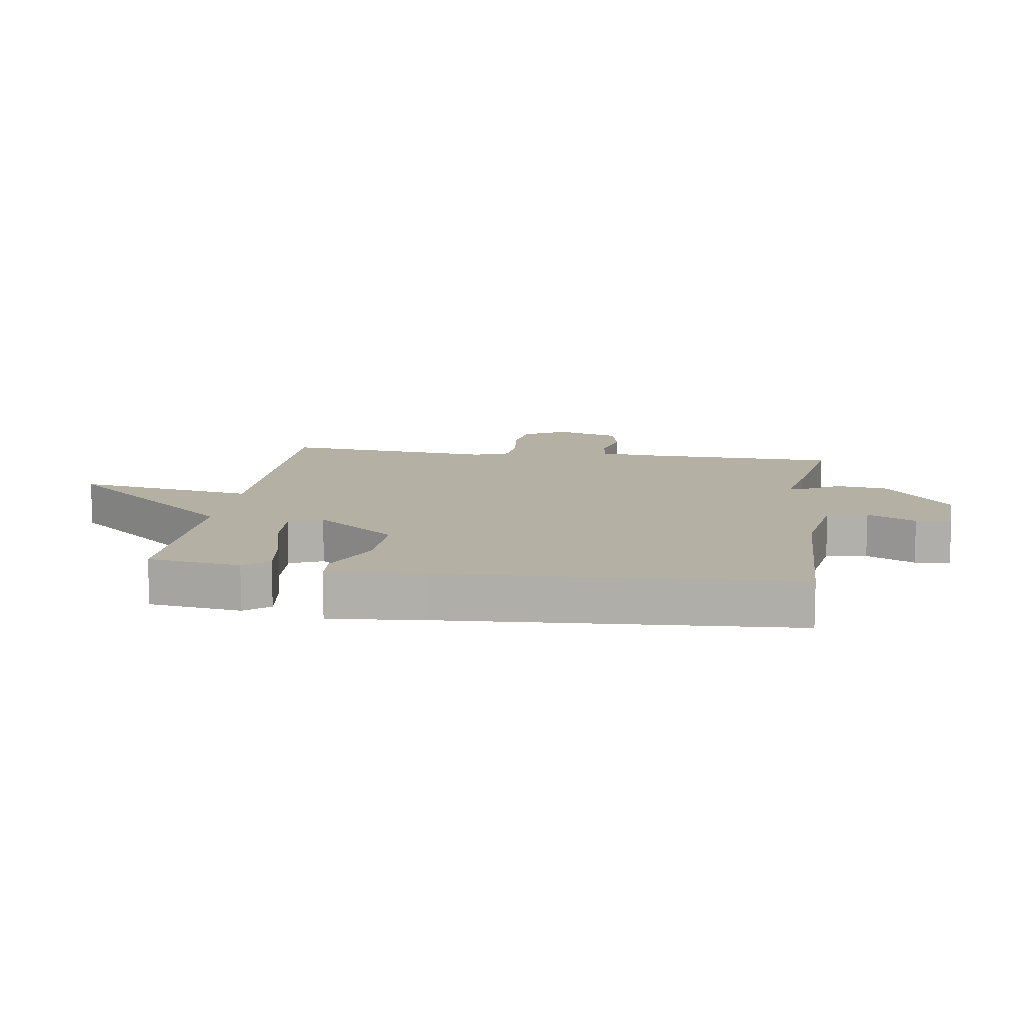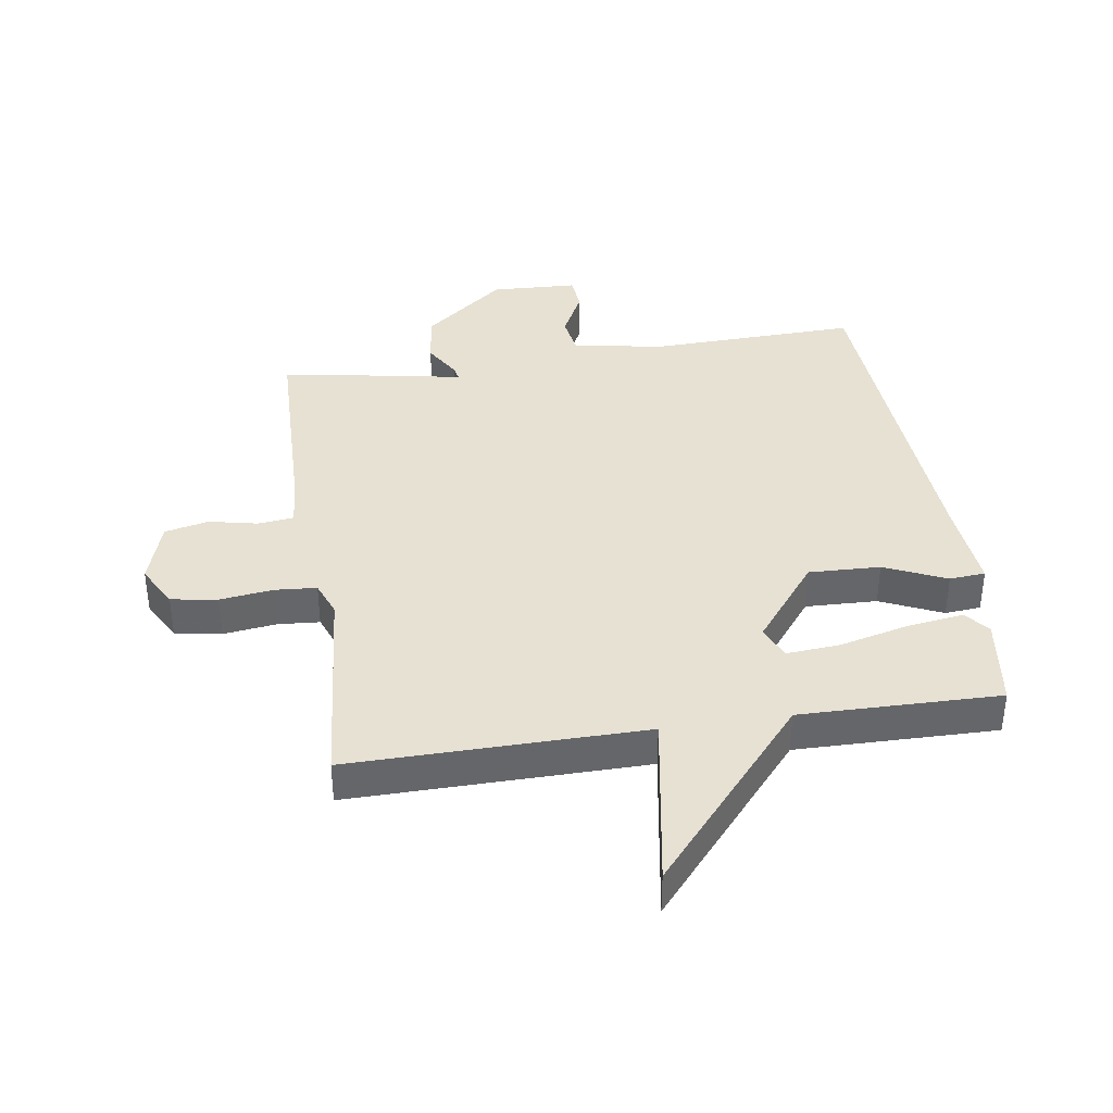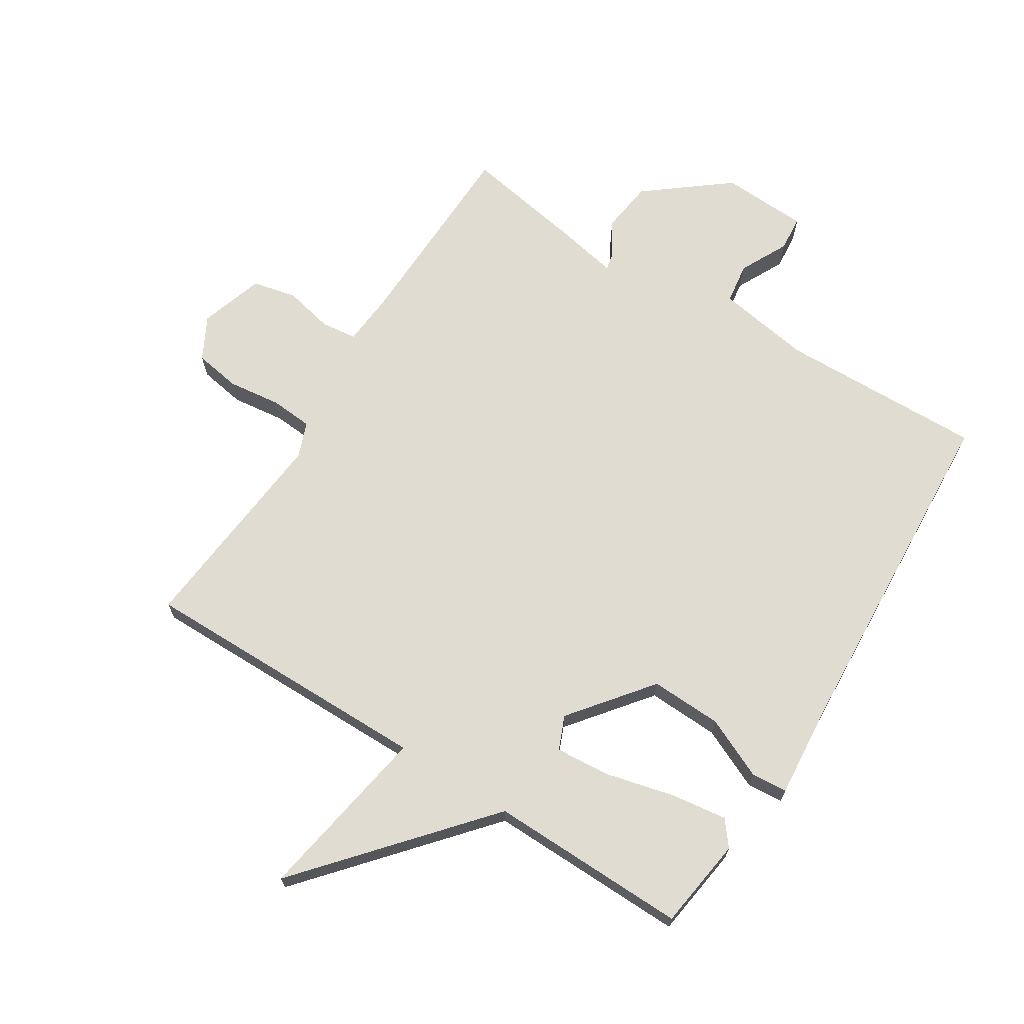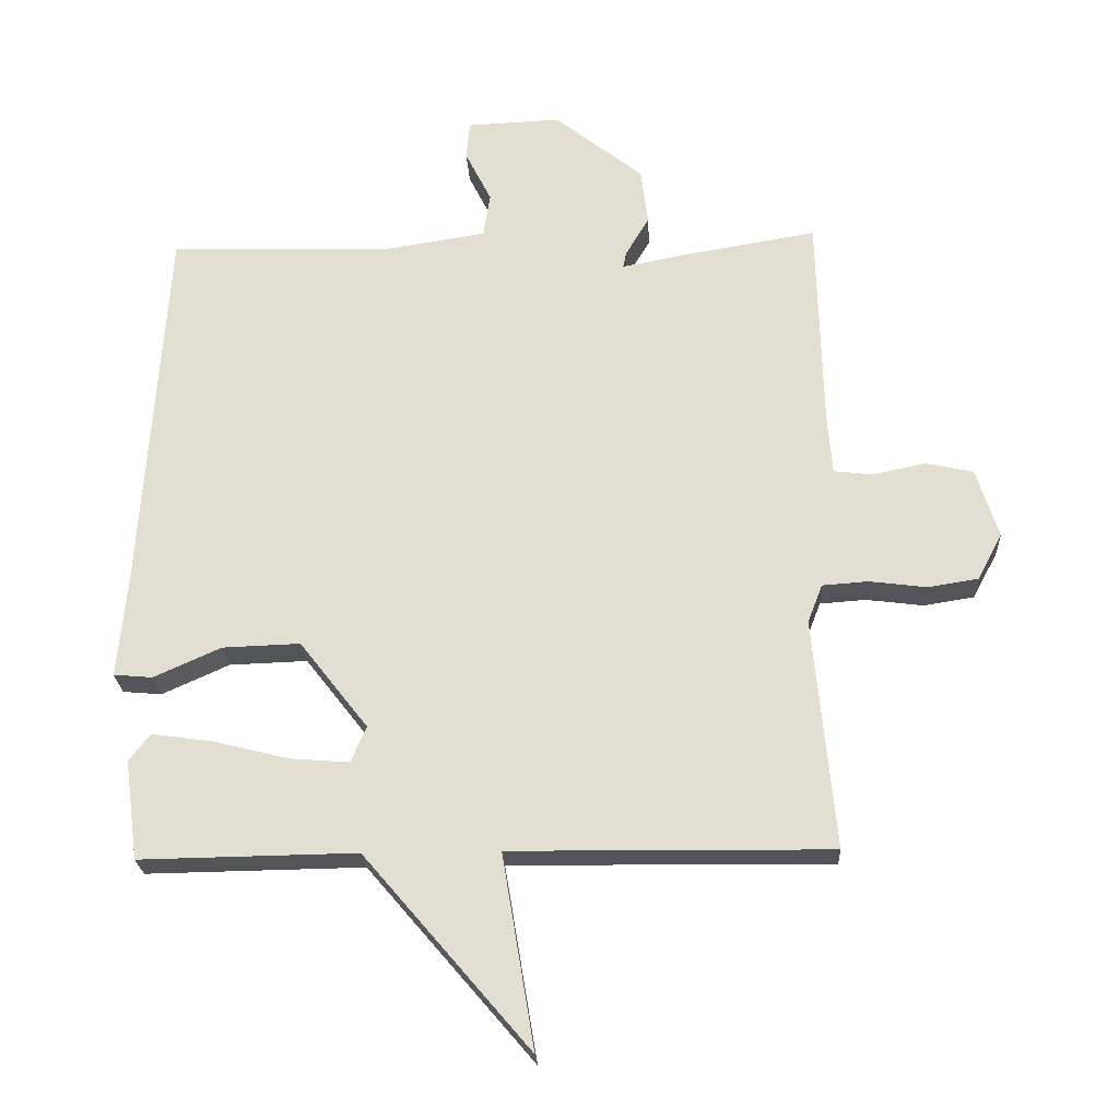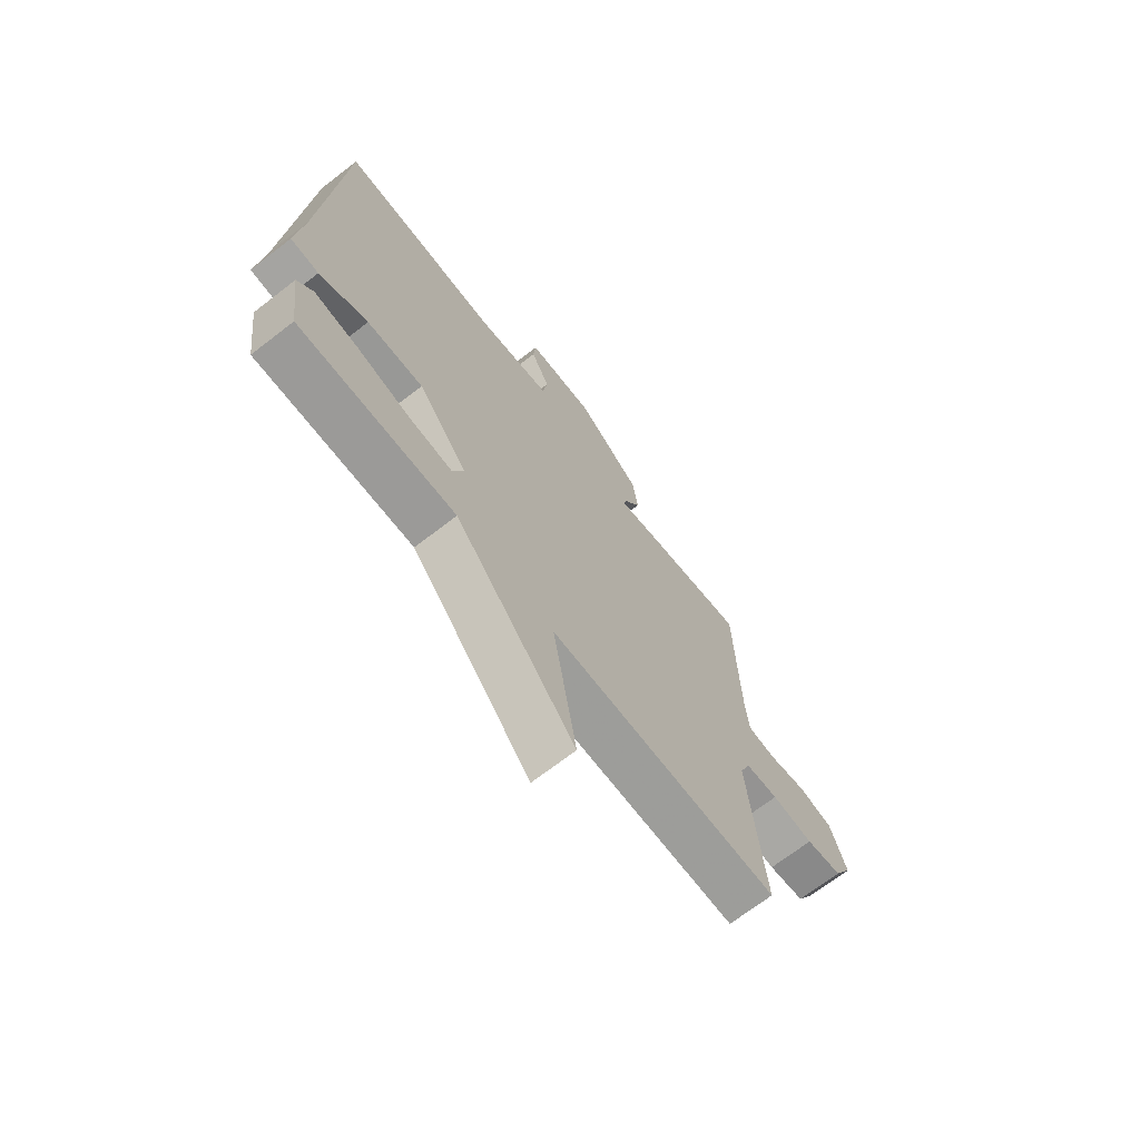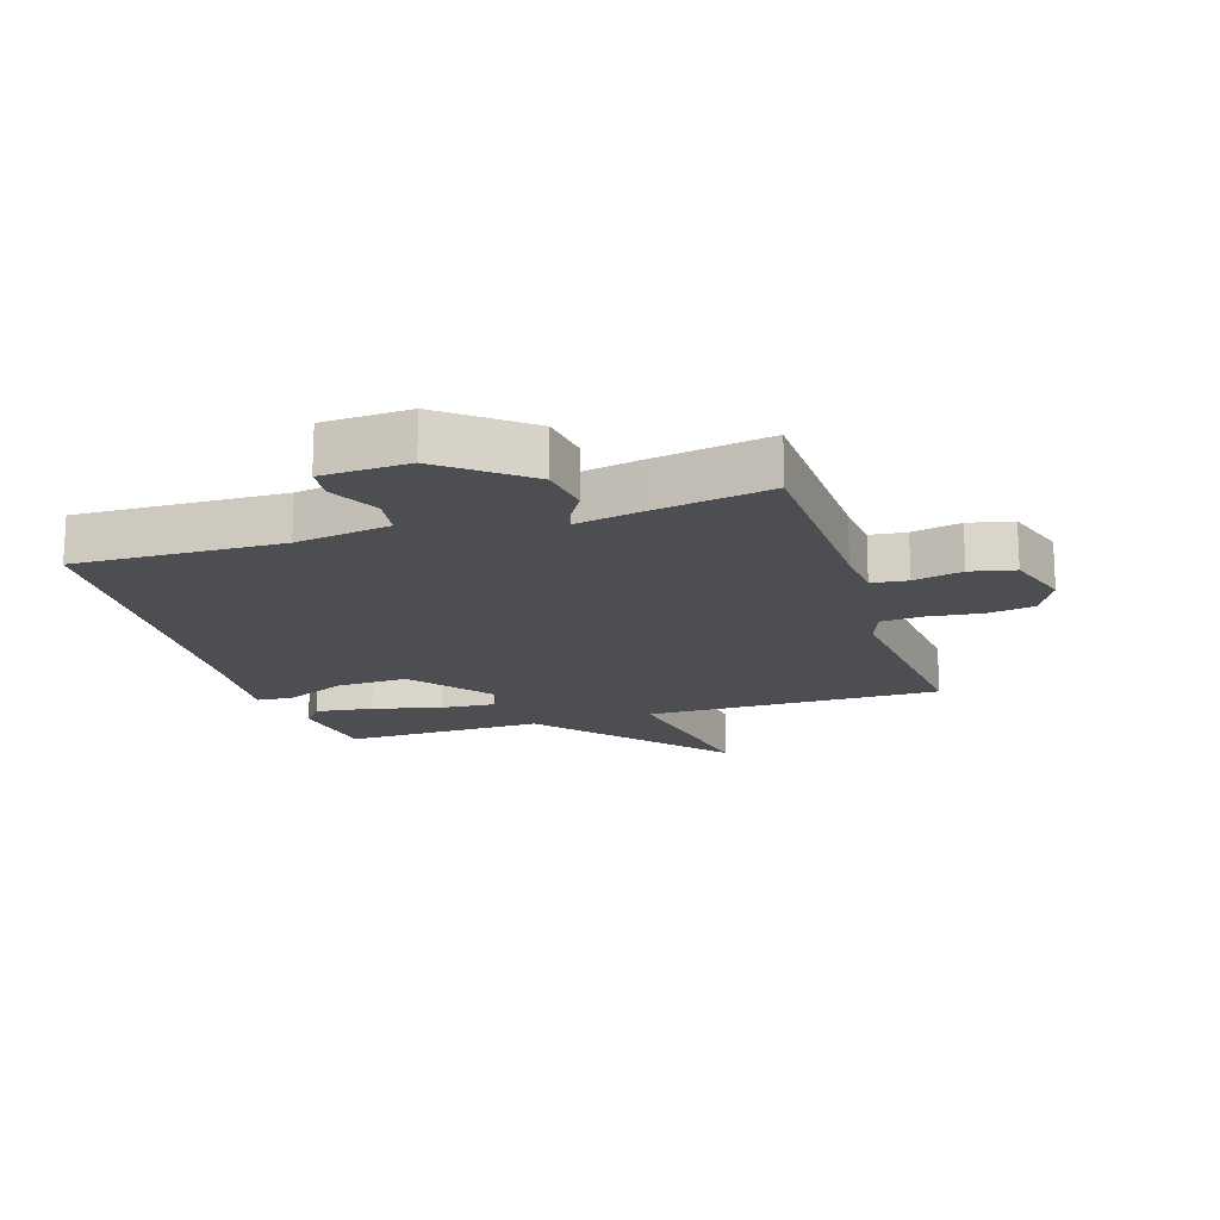
<metadata>
{"format":"obj","ext":"obj","renderer":"f3d","projection":"perspective","resolution":1024,"background":"white","views":[{"elev":11.5,"azim":-81.7,"up":"+Y"},{"elev":38.6,"azim":171.4,"up":"+Y"},{"elev":69.0,"azim":-147.6,"up":"+Y"},{"elev":-23.6,"azim":2.8,"up":"+Z"},{"elev":-69.9,"azim":-52.3,"up":"+Z"},{"elev":-17.1,"azim":17.8,"up":"+Y"}]}
</metadata>
<code>
v -0.5 0.07 0.5
v -0.168 0.07 0.49
v -0.015 0.07 0.514
v -0.005 0.07 0.58
v -0.044 0.07 0.658
v -0.039 0.07 0.715
v 0.101 0.07 0.721
v 0.233 0.07 0.616
v 0.244 0.07 0.531
v 0.209 0.07 0.472
v 0.204 0.07 0.448
v 0.303 0.07 0.467
v 0.5 0.07 0.5
v 0.508 0.07 0.174
v 0.515 0.07 0.088
v 0.573 0.07 0.081
v 0.652 0.07 0.098
v 0.723 0.07 0.082
v 0.756 0.07 -0.022
v 0.719 0.07 -0.091
v 0.644 0.07 -0.103
v 0.558 0.07 -0.092
v 0.49 0.07 -0.097
v 0.468 0.07 -0.154
v 0.5 0.07 -0.5
v 0.023 0.07 -0.495
v 0.071 0.07 -0.785
v -0.177 0.07 -0.495
v -0.5 0.07 -0.5
v -0.52 0.07 -0.351
v -0.488 0.07 -0.311
v -0.396 0.07 -0.324
v -0.285 0.07 -0.352
v -0.197 0.07 -0.359
v -0.174 0.07 -0.305
v -0.276 0.07 -0.174
v -0.392 0.07 -0.178
v -0.492 0.07 -0.223
v -0.55 0.07 -0.218
v -0.536 0.07 -0.068
v -0.5 0 0.5
v -0.168 0 0.49
v -0.015 0 0.514
v -0.005 0 0.58
v -0.044 0 0.658
v -0.039 0 0.715
v 0.101 0 0.721
v 0.233 0 0.616
v 0.244 0 0.531
v 0.209 0 0.472
v 0.204 0 0.448
v 0.303 0 0.467
v 0.5 0 0.5
v 0.508 0 0.174
v 0.515 0 0.088
v 0.573 0 0.081
v 0.652 0 0.098
v 0.723 0 0.082
v 0.756 0 -0.022
v 0.719 0 -0.091
v 0.644 0 -0.103
v 0.558 0 -0.092
v 0.49 0 -0.097
v 0.468 0 -0.154
v 0.5 0 -0.5
v 0.023 0 -0.495
v 0.071 0 -0.785
v -0.177 0 -0.495
v -0.5 0 -0.5
v -0.52 0 -0.351
v -0.488 0 -0.311
v -0.396 0 -0.324
v -0.285 0 -0.352
v -0.197 0 -0.359
v -0.174 0 -0.305
v -0.276 0 -0.174
v -0.392 0 -0.178
v -0.492 0 -0.223
v -0.55 0 -0.218
v -0.536 0 -0.068
f 37 38 39 40
f 40 1 2
f 37 40 2
f 36 37 2
f 35 36 2 3
f 31 32 33
f 30 31 33
f 29 30 33
f 28 29 33
f 28 33 34
f 27 28 34
f 26 27 34
f 26 34 35
f 25 26 35
f 24 25 35
f 20 21 22
f 19 20 22
f 18 19 22
f 17 18 22
f 16 17 22
f 15 16 22 23
f 24 35 3
f 23 24 3
f 15 23 3
f 14 15 3
f 8 9 10
f 7 8 10
f 6 7 10
f 5 6 10
f 4 5 10
f 4 10 11
f 3 4 11
f 14 3 11
f 11 12 13 14
f 80 79 78 77
f 42 41 80
f 42 80 77
f 42 77 76
f 43 42 76 75
f 73 72 71
f 73 71 70
f 73 70 69
f 73 69 68
f 74 73 68
f 74 68 67
f 74 67 66
f 75 74 66
f 75 66 65
f 75 65 64
f 62 61 60
f 62 60 59
f 62 59 58
f 62 58 57
f 62 57 56
f 63 62 56 55
f 43 75 64
f 43 64 63
f 43 63 55
f 43 55 54
f 50 49 48
f 50 48 47
f 50 47 46
f 50 46 45
f 50 45 44
f 51 50 44
f 51 44 43
f 51 43 54
f 54 53 52 51
f 1 41 42 2
f 2 42 43 3
f 3 43 44 4
f 4 44 45 5
f 5 45 46 6
f 6 46 47 7
f 7 47 48 8
f 8 48 49 9
f 9 49 50 10
f 10 50 51 11
f 11 51 52 12
f 12 52 53 13
f 13 53 54 14
f 14 54 55 15
f 15 55 56 16
f 16 56 57 17
f 17 57 58 18
f 18 58 59 19
f 19 59 60 20
f 20 60 61 21
f 21 61 62 22
f 22 62 63 23
f 23 63 64 24
f 24 64 65 25
f 25 65 66 26
f 26 66 67 27
f 27 67 68 28
f 28 68 69 29
f 29 69 70 30
f 30 70 71 31
f 31 71 72 32
f 32 72 73 33
f 33 73 74 34
f 34 74 75 35
f 35 75 76 36
f 36 76 77 37
f 37 77 78 38
f 38 78 79 39
f 39 79 80 40
f 40 80 41 1

</code>
